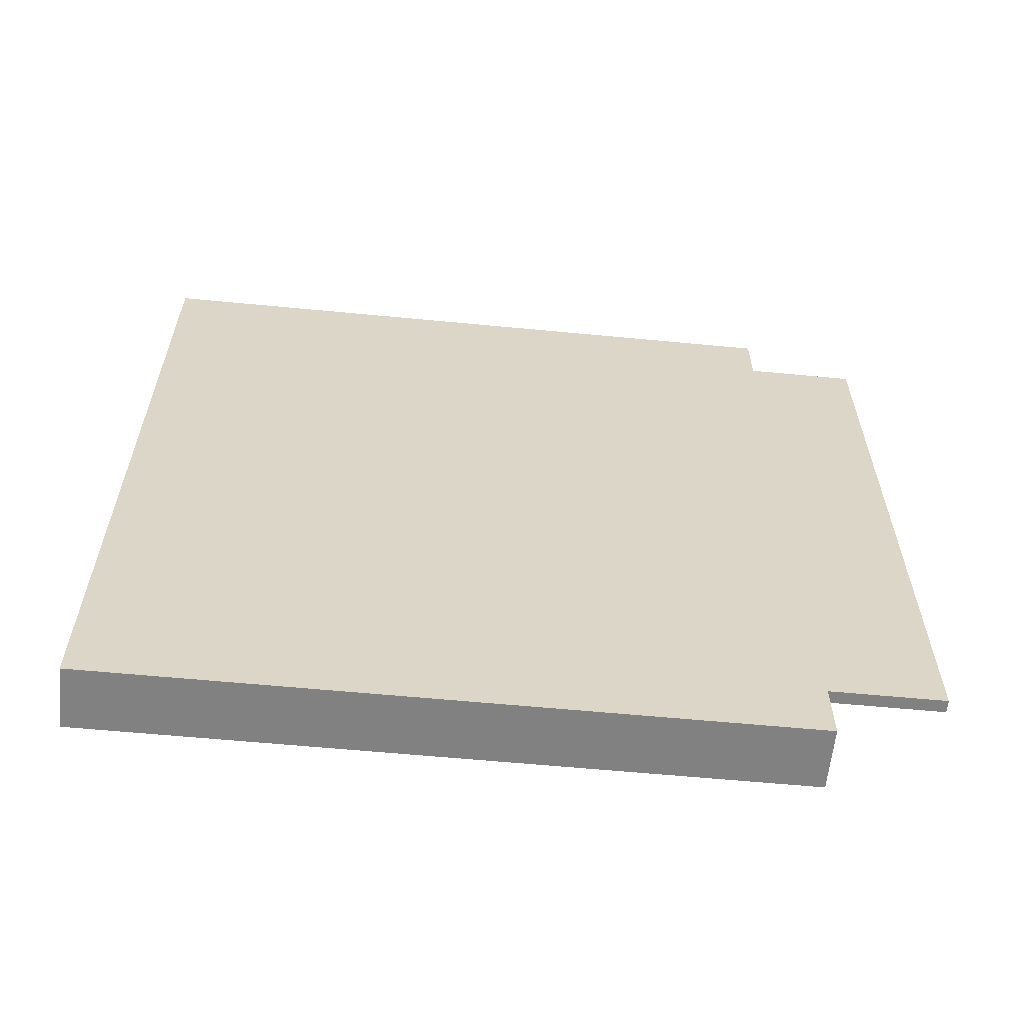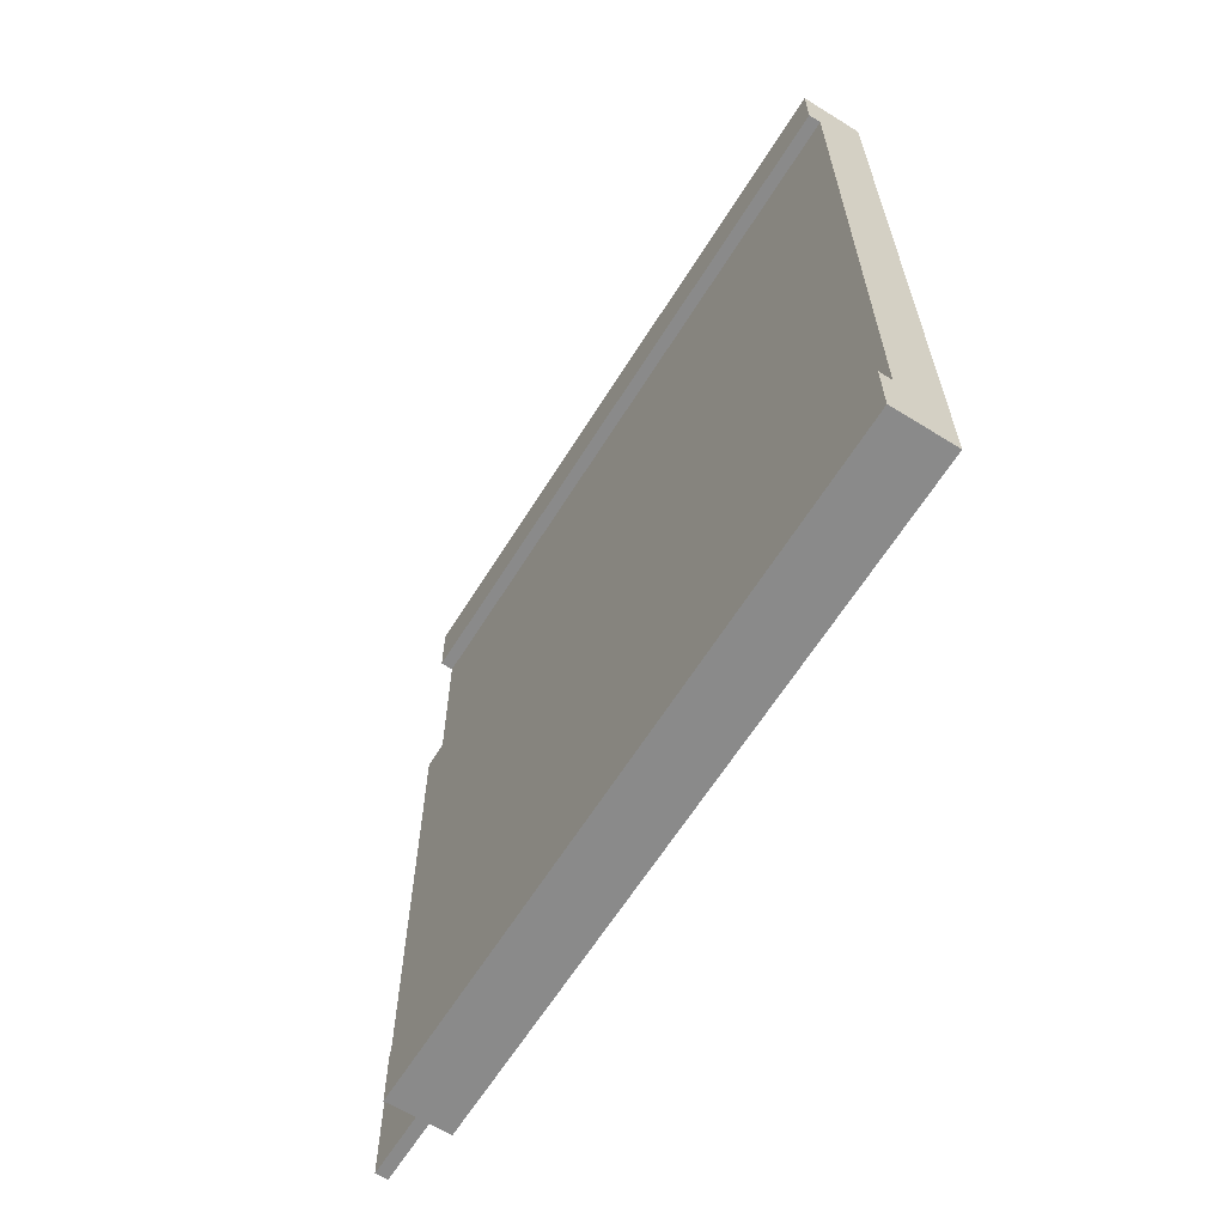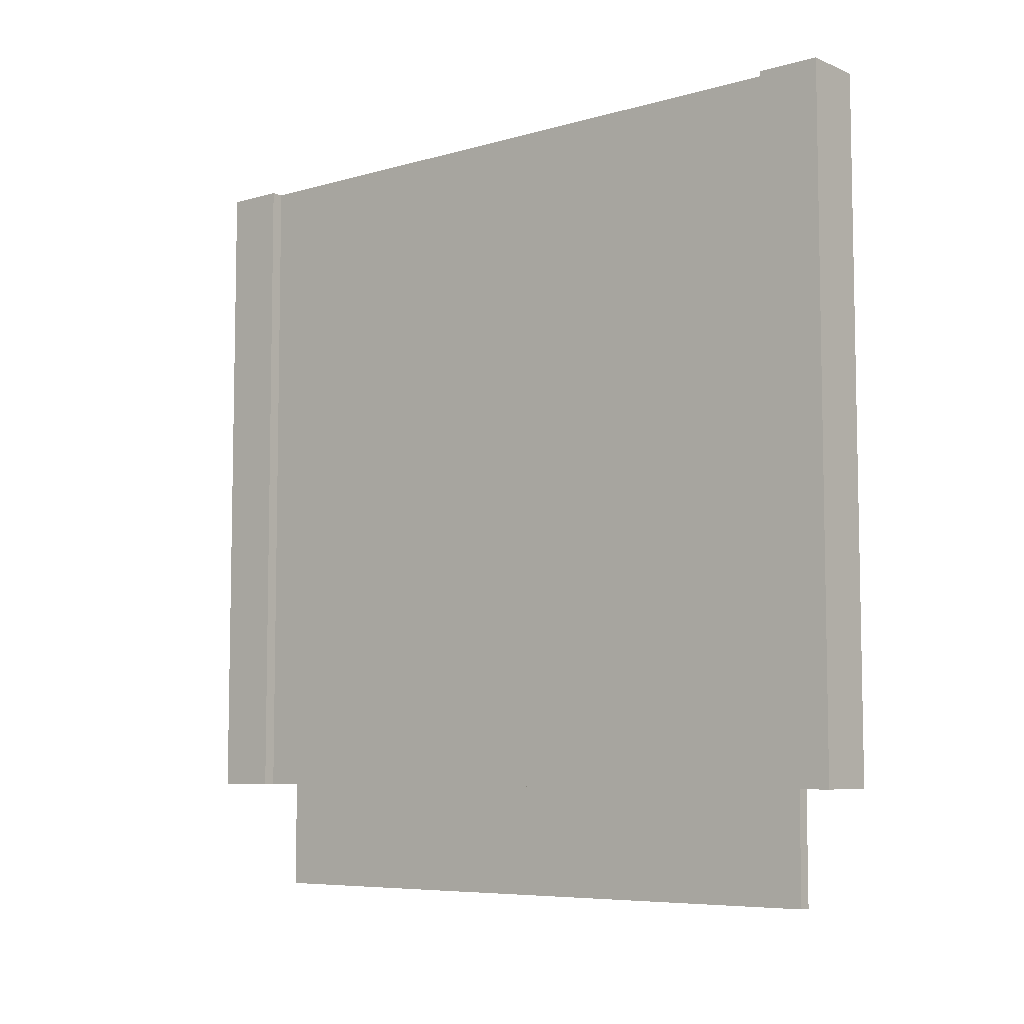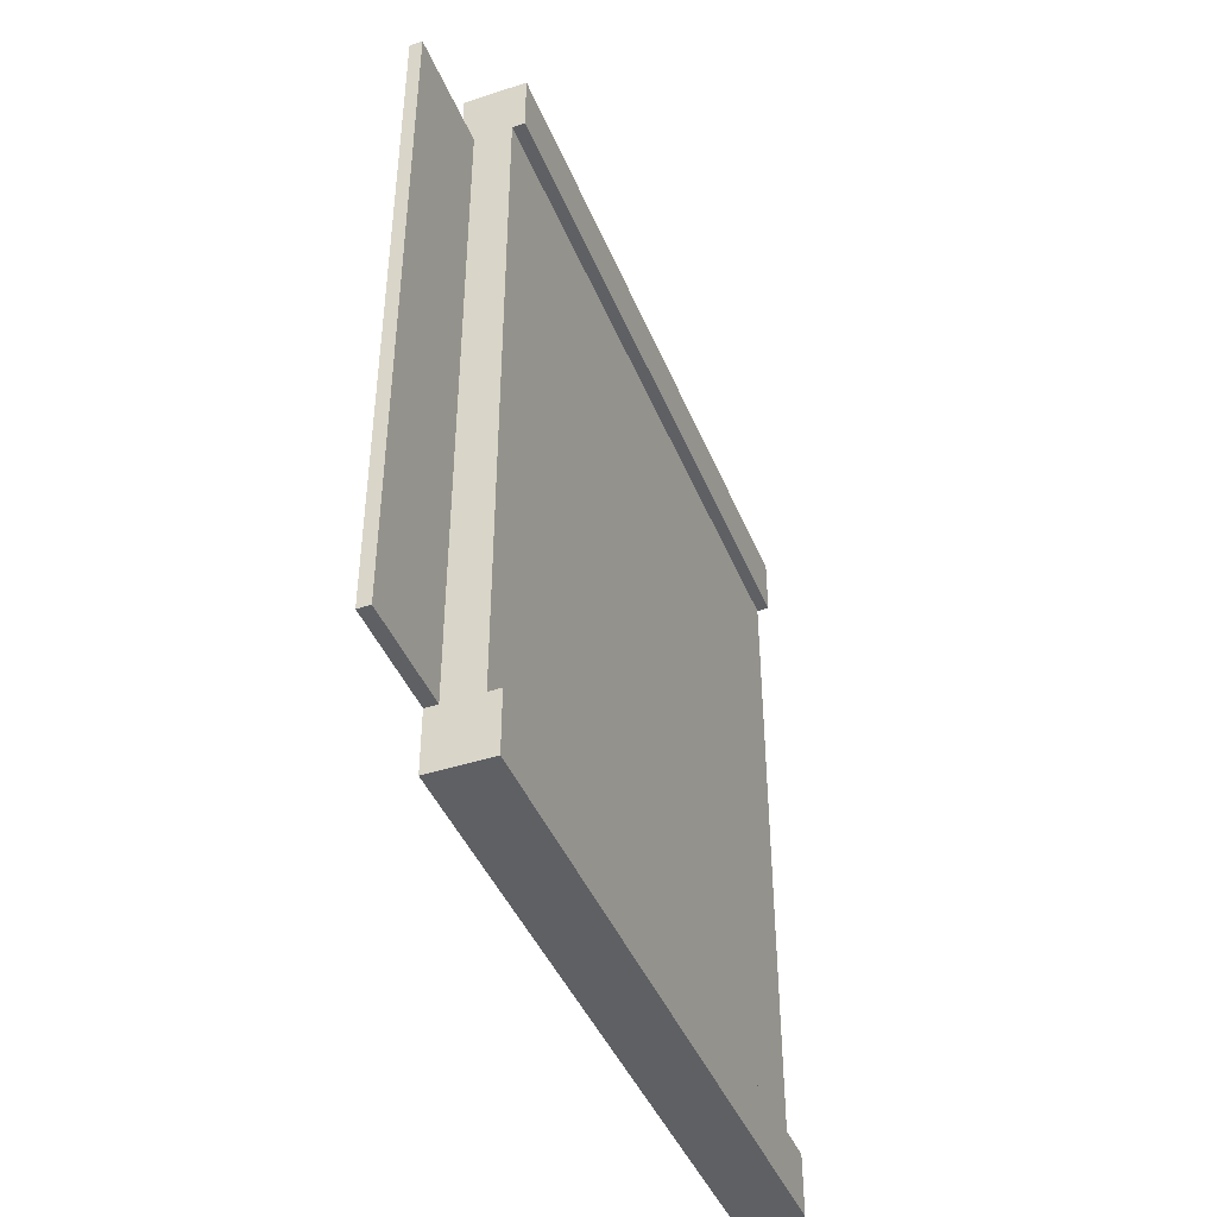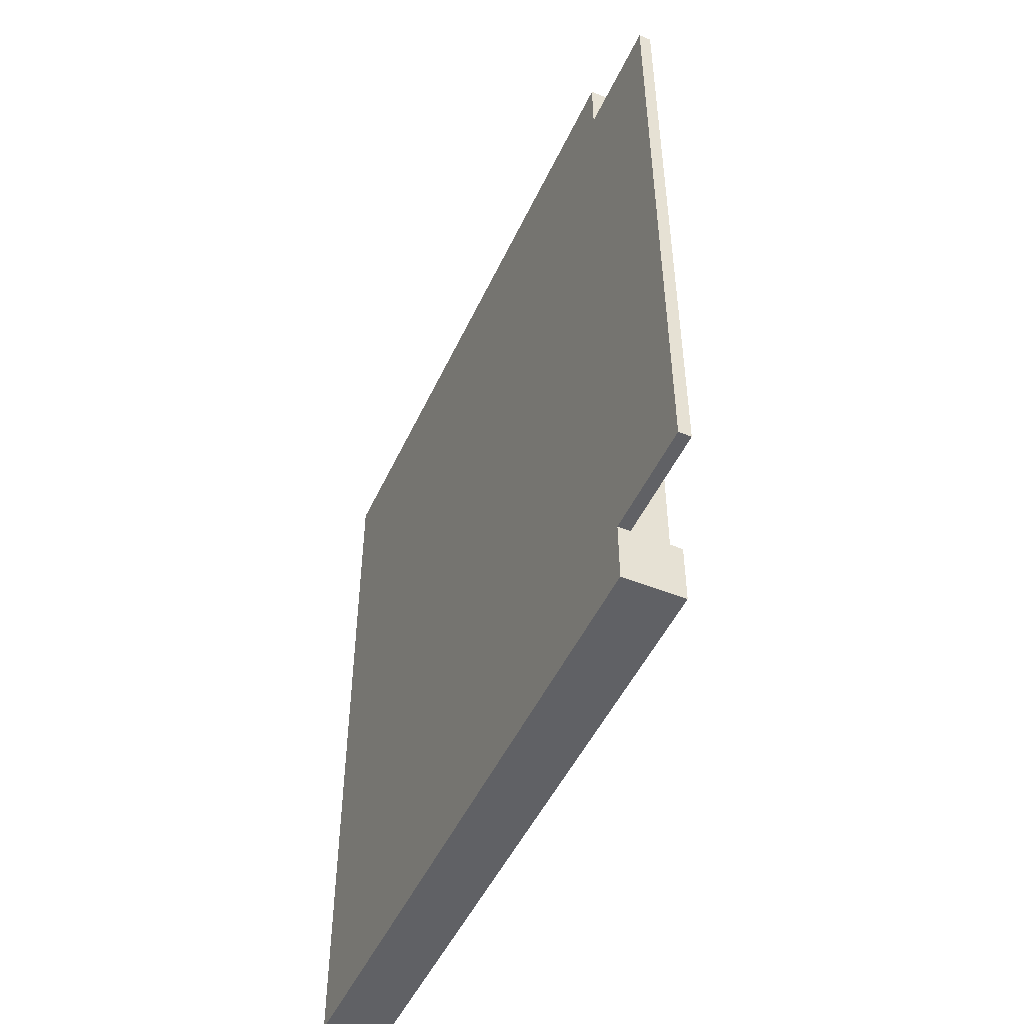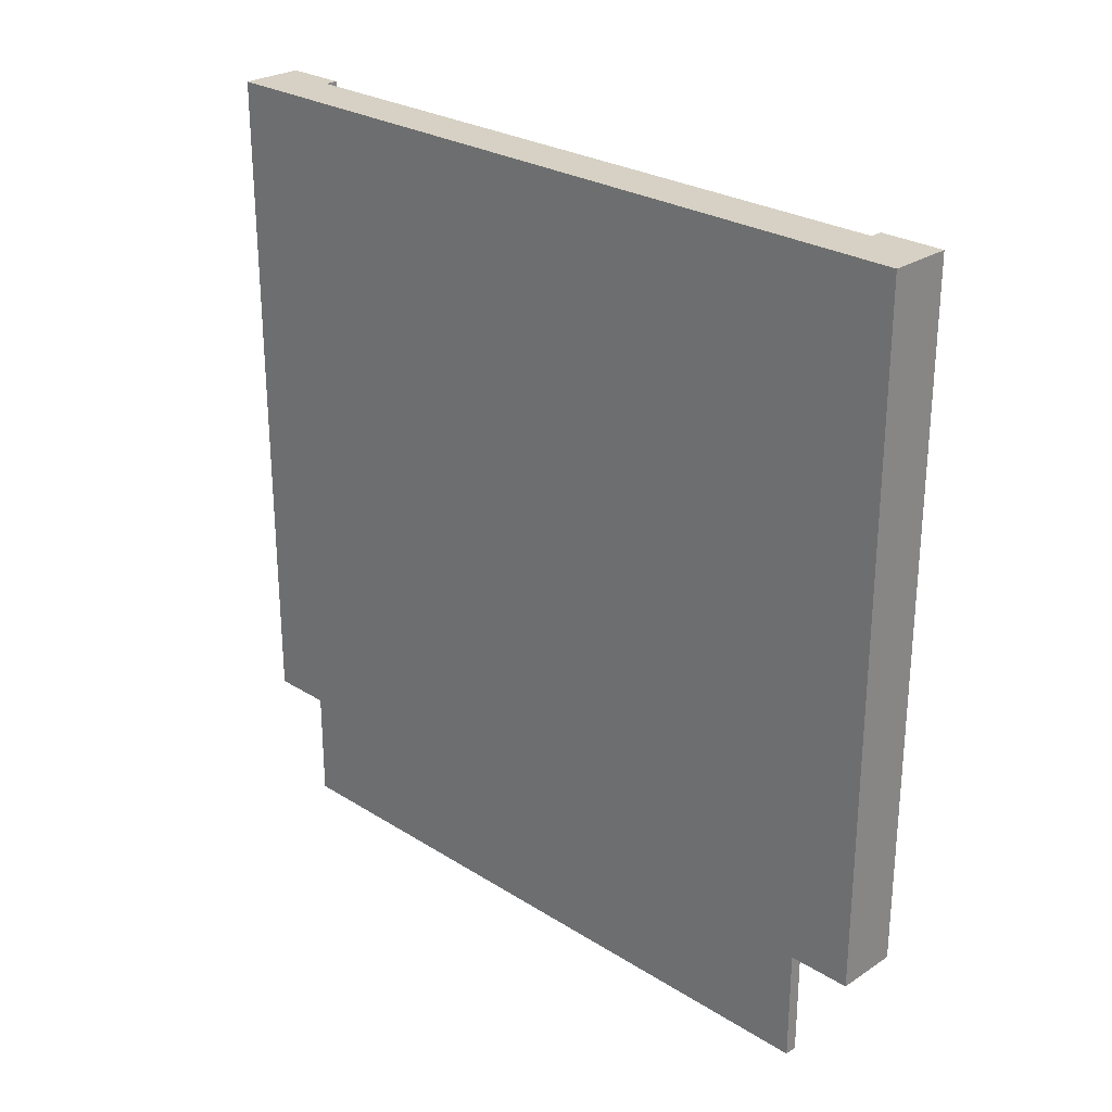
<metadata>
{"format":"obj","ext":"obj","renderer":"f3d","projection":"perspective","resolution":1024,"background":"white","views":[{"elev":-60.4,"azim":-95.6,"up":"+Z"},{"elev":-63.6,"azim":148.0,"up":"+Z"},{"elev":-6.9,"azim":129.7,"up":"+Y"},{"elev":-43.0,"azim":21.3,"up":"+Z"},{"elev":-49.2,"azim":-24.2,"up":"+Z"},{"elev":26.6,"azim":-45.6,"up":"+Y"}]}
</metadata>
<code>
v -32 0 27
v -32 0 -27
v -32 9 32
v -32 9 27
v -32 9 -27
v -32 9 -32
v -32 63 23
v -32 63 18
v -32 63 13
v -32 63 8
v -32 63 3
v -32 63 -2
v -32 63 -7
v -32 63 -12
v -32 63 -17
v -32 63 -22
v -32 64 32
v -32 64 23
v -32 64 18
v -32 64 13
v -32 64 8
v -32 64 3
v -32 64 -2
v -32 64 -7
v -32 64 -12
v -32 64 -17
v -32 64 -22
v -32 64 -32
v -31 0 27
v -31 0 -27
v -31 9 27
v -31 9 23
v -31 9 18
v -31 9 13
v -31 9 8
v -31 9 3
v -31 9 -2
v -31 9 -7
v -31 9 -12
v -31 9 -17
v -31 9 -22
v -31 9 -27
v -28 9 27
v -28 9 23
v -28 9 18
v -28 9 13
v -28 9 8
v -28 9 3
v -28 9 -2
v -28 9 -7
v -28 9 -12
v -28 9 -17
v -28 9 -22
v -28 9 -27
v -28 64 27
v -28 64 23
v -28 64 18
v -28 64 13
v -28 64 8
v -28 64 3
v -28 64 -2
v -28 64 -7
v -28 64 -12
v -28 64 -17
v -28 64 -22
v -28 64 -27
v -27 9 32
v -27 9 27
v -27 9 -27
v -27 9 -32
v -27 64 32
v -27 64 27
v -27 64 -27
v -27 64 -32
v -32 9 32
v -32 64 32
v -27 9 32
v -27 64 32
v -32 0 27
v -32 9 27
v -31 0 27
v -31 9 27
v -28 9 -27
v -28 64 -27
v -27 9 -27
v -27 64 -27
v -28 9 27
v -28 64 27
v -27 9 27
v -27 64 27
v -32 0 -27
v -32 9 -27
v -31 0 -27
v -31 9 -27
v -32 9 -32
v -32 64 -32
v -27 9 -32
v -27 64 -32
v -32 0 27
v -31 0 27
v -32 0 -27
v -31 0 -27
v -32 9 32
v -27 9 32
v -32 9 27
v -31 9 27
v -28 9 27
v -27 9 27
v -31 9 23
v -28 9 23
v -31 9 18
v -28 9 18
v -31 9 13
v -28 9 13
v -31 9 8
v -28 9 8
v -31 9 3
v -28 9 3
v -31 9 -2
v -28 9 -2
v -31 9 -7
v -28 9 -7
v -31 9 -12
v -28 9 -12
v -31 9 -17
v -28 9 -17
v -31 9 -22
v -28 9 -22
v -32 9 -27
v -31 9 -27
v -28 9 -27
v -27 9 -27
v -32 9 -32
v -27 9 -32
v -32 64 32
v -27 64 32
v -28 64 27
v -27 64 27
v -32 64 23
v -28 64 23
v -32 64 18
v -28 64 18
v -32 64 13
v -28 64 13
v -32 64 8
v -28 64 8
v -32 64 3
v -28 64 3
v -32 64 -2
v -28 64 -2
v -32 64 -7
v -28 64 -7
v -32 64 -12
v -28 64 -12
v -32 64 -17
v -28 64 -17
v -32 64 -22
v -28 64 -22
v -28 64 -27
v -27 64 -27
v -32 64 -32
v -27 64 -32
f 4 2 1
f 5 2 4
f 7 4 3
f 7 6 5
f 7 5 4
f 8 6 7
f 9 6 8
f 10 6 9
f 11 6 10
f 12 6 11
f 13 6 12
f 14 6 13
f 15 6 14
f 16 6 15
f 17 7 3
f 18 8 7
f 18 7 17
f 19 9 8
f 19 8 18
f 20 10 9
f 20 9 19
f 21 11 10
f 21 10 20
f 22 12 11
f 22 11 21
f 23 13 12
f 23 12 22
f 24 14 13
f 24 13 23
f 25 15 14
f 25 14 24
f 26 16 15
f 26 15 25
f 27 6 16
f 27 16 26
f 28 6 27
f 29 30 31
f 31 30 32
f 32 30 33
f 33 30 34
f 34 30 35
f 35 30 36
f 36 30 37
f 37 30 38
f 38 30 39
f 39 30 40
f 40 30 41
f 41 30 42
f 43 44 55
f 44 45 56
f 55 44 56
f 45 46 57
f 56 45 57
f 46 47 58
f 57 46 58
f 47 48 59
f 58 47 59
f 48 49 60
f 59 48 60
f 49 50 61
f 60 49 61
f 50 51 62
f 61 50 62
f 51 52 63
f 62 51 63
f 52 53 64
f 63 52 64
f 53 54 65
f 64 53 65
f 65 54 66
f 67 68 71
f 71 68 72
f 69 70 73
f 73 70 74
f 77 76 75
f 78 76 77
f 81 80 79
f 82 80 81
f 85 84 83
f 86 84 85
f 87 88 89
f 89 88 90
f 91 92 93
f 93 92 94
f 95 96 97
f 97 96 98
f 101 100 99
f 102 100 101
f 105 104 103
f 106 104 105
f 107 104 106
f 108 104 107
f 109 107 106
f 110 107 109
f 111 110 109
f 112 110 111
f 113 112 111
f 114 112 113
f 115 114 113
f 116 114 115
f 117 116 115
f 118 116 117
f 119 118 117
f 120 118 119
f 121 120 119
f 122 120 121
f 123 122 121
f 124 122 123
f 125 124 123
f 126 124 125
f 127 126 125
f 128 126 127
f 130 128 127
f 131 128 130
f 133 131 130
f 133 132 131
f 133 130 129
f 134 132 133
f 135 136 137
f 137 136 138
f 135 137 139
f 139 137 140
f 139 140 141
f 141 140 142
f 141 142 143
f 143 142 144
f 143 144 145
f 145 144 146
f 145 146 147
f 147 146 148
f 147 148 149
f 149 148 150
f 149 150 151
f 151 150 152
f 151 152 153
f 153 152 154
f 153 154 155
f 155 154 156
f 155 156 157
f 157 156 158
f 157 158 159
f 157 159 161
f 159 160 161
f 161 160 162

</code>
